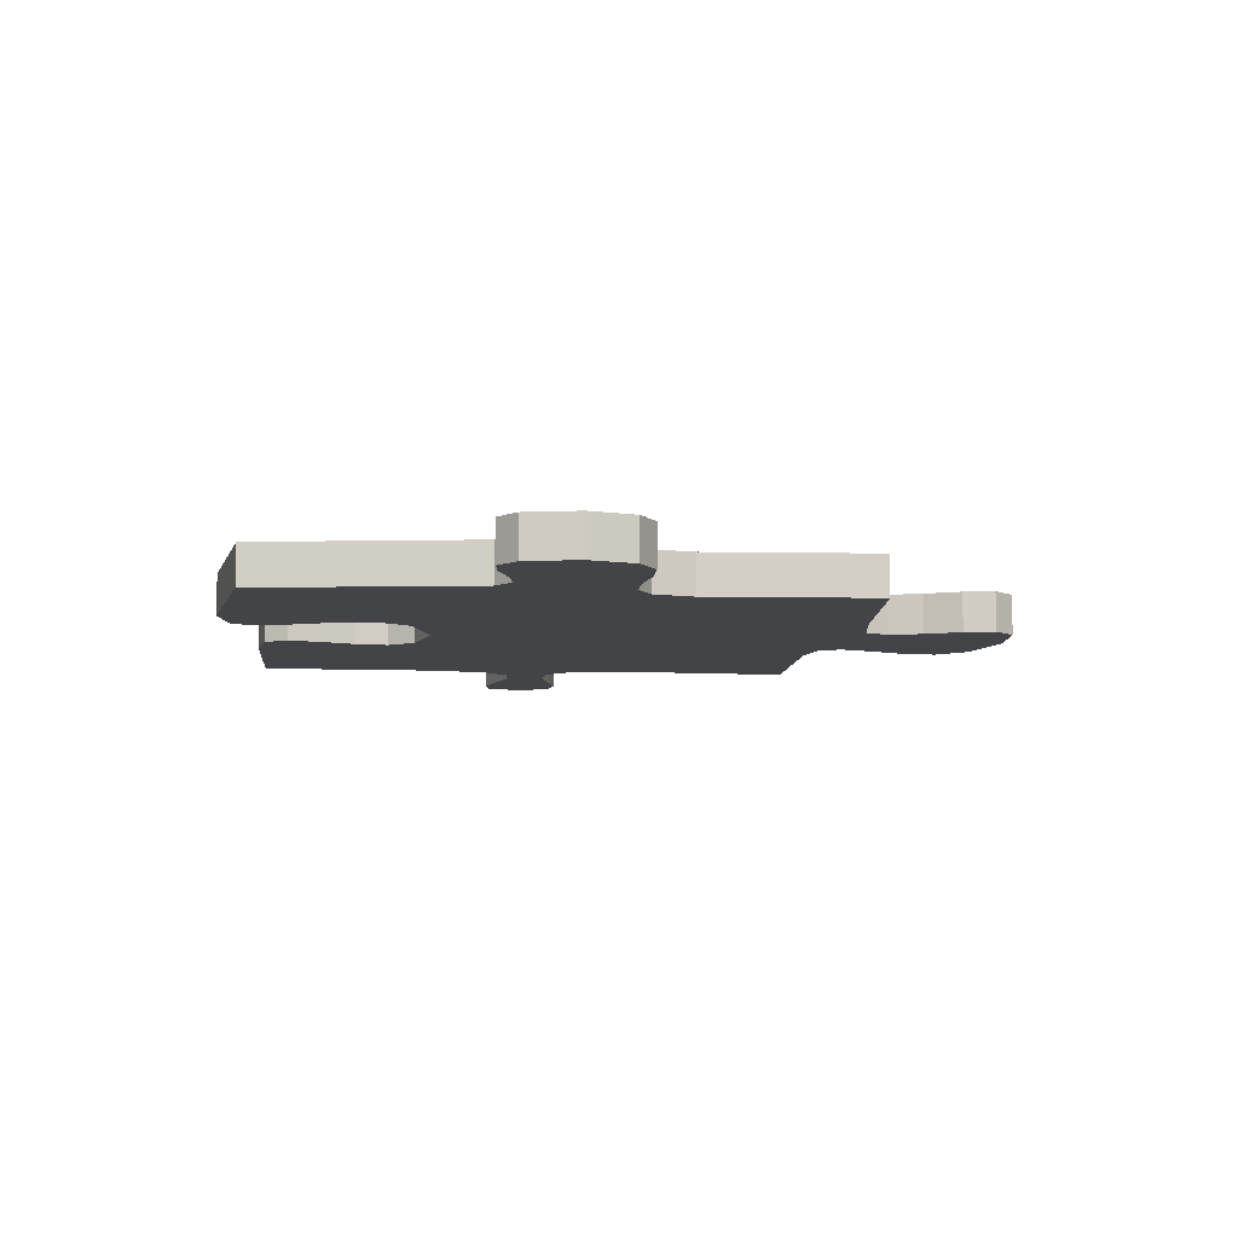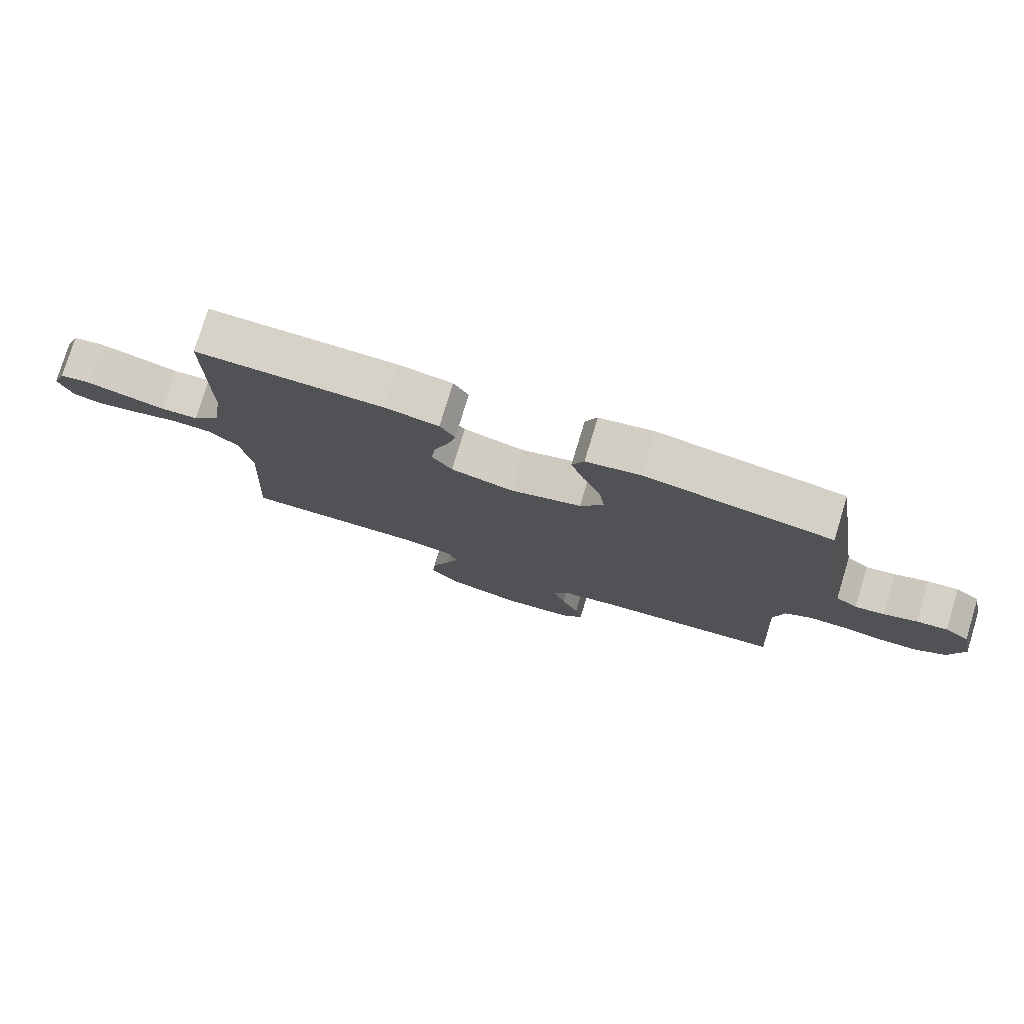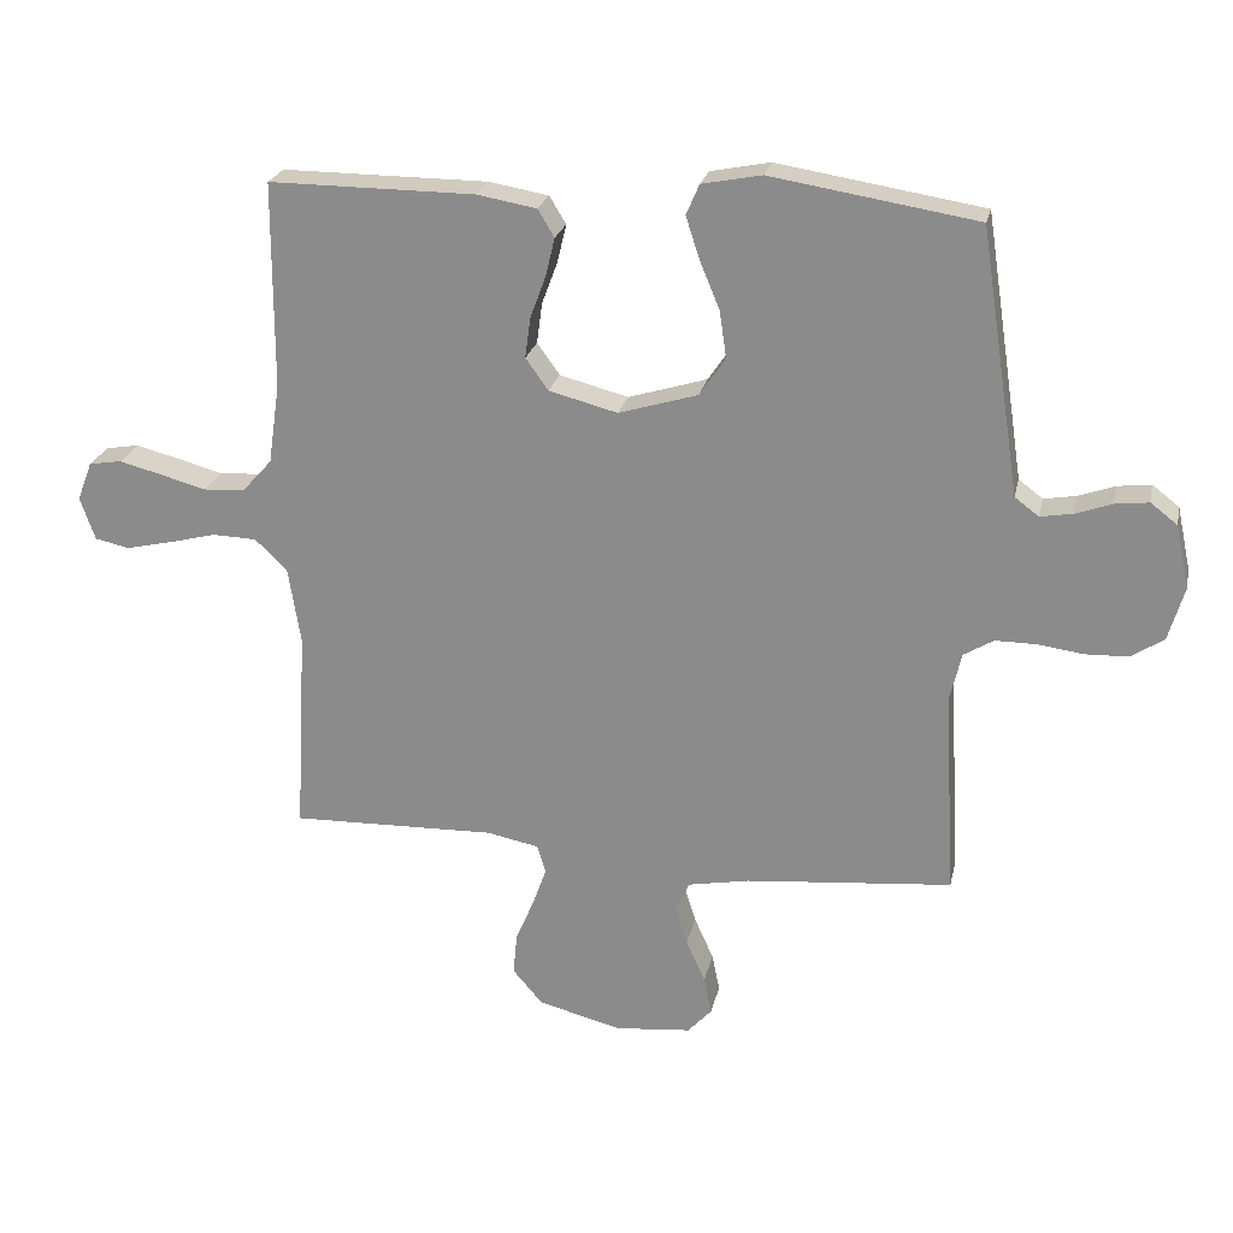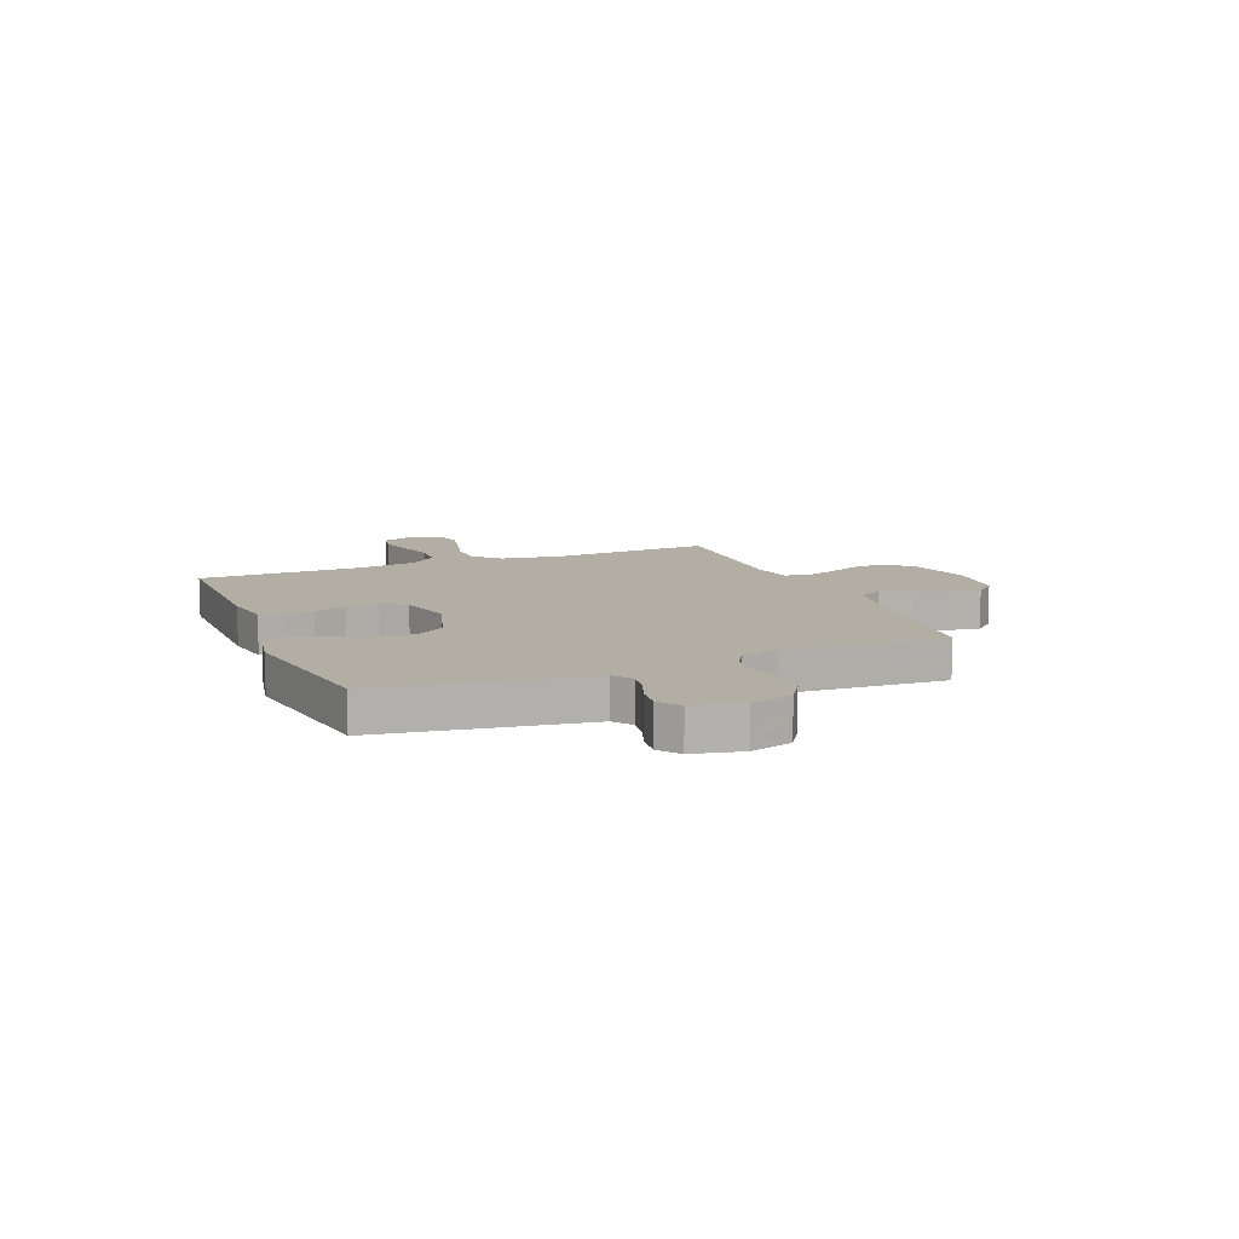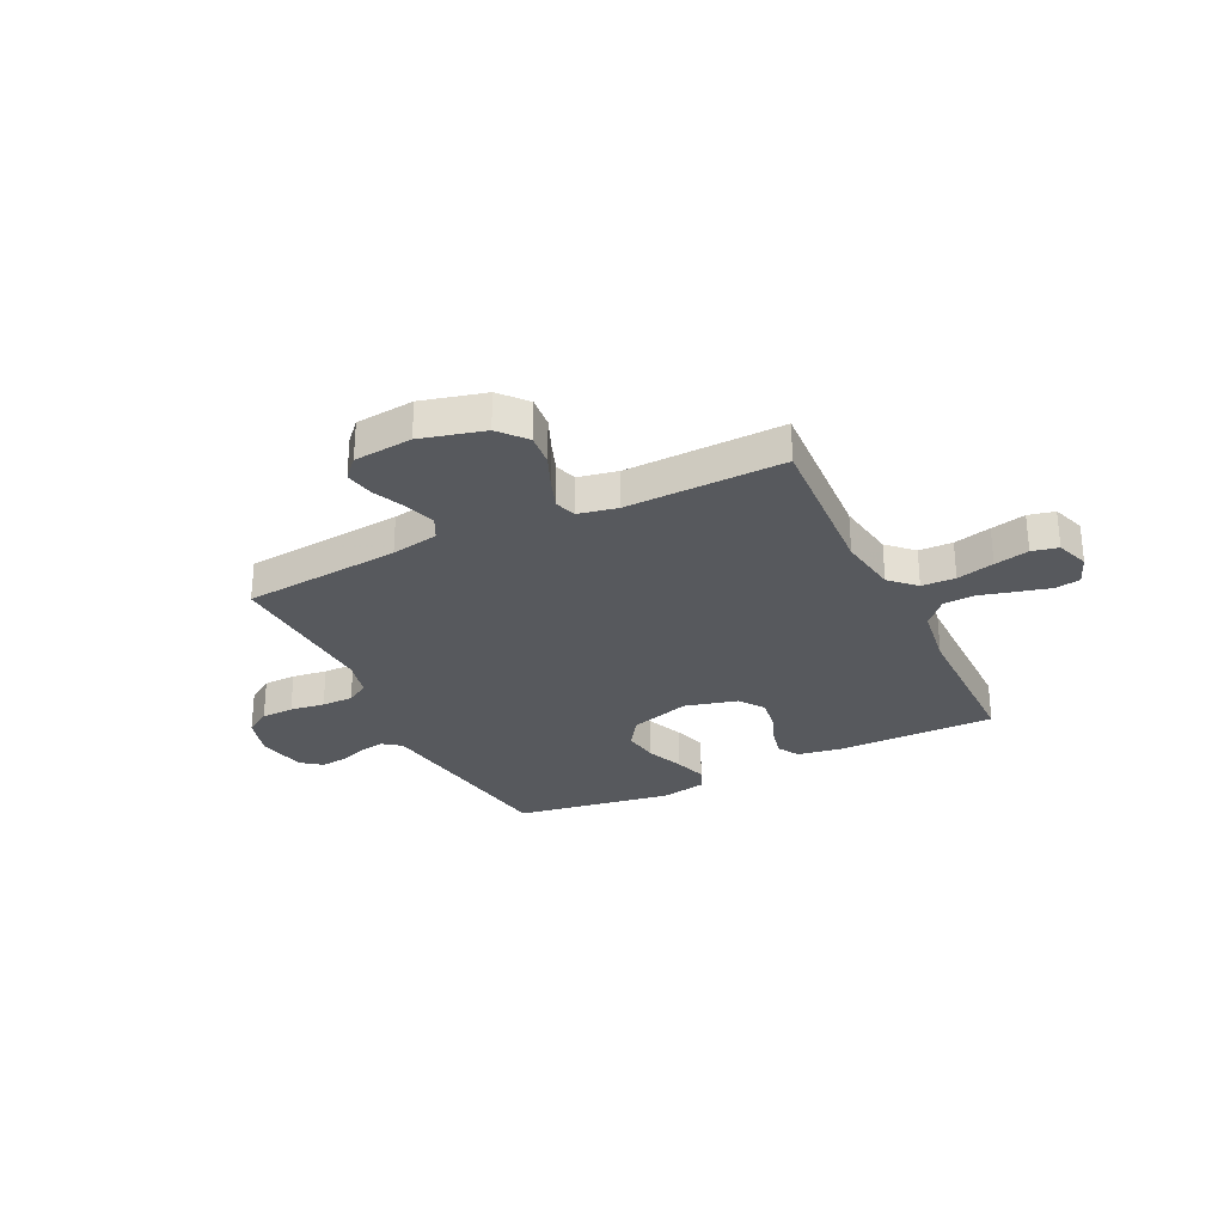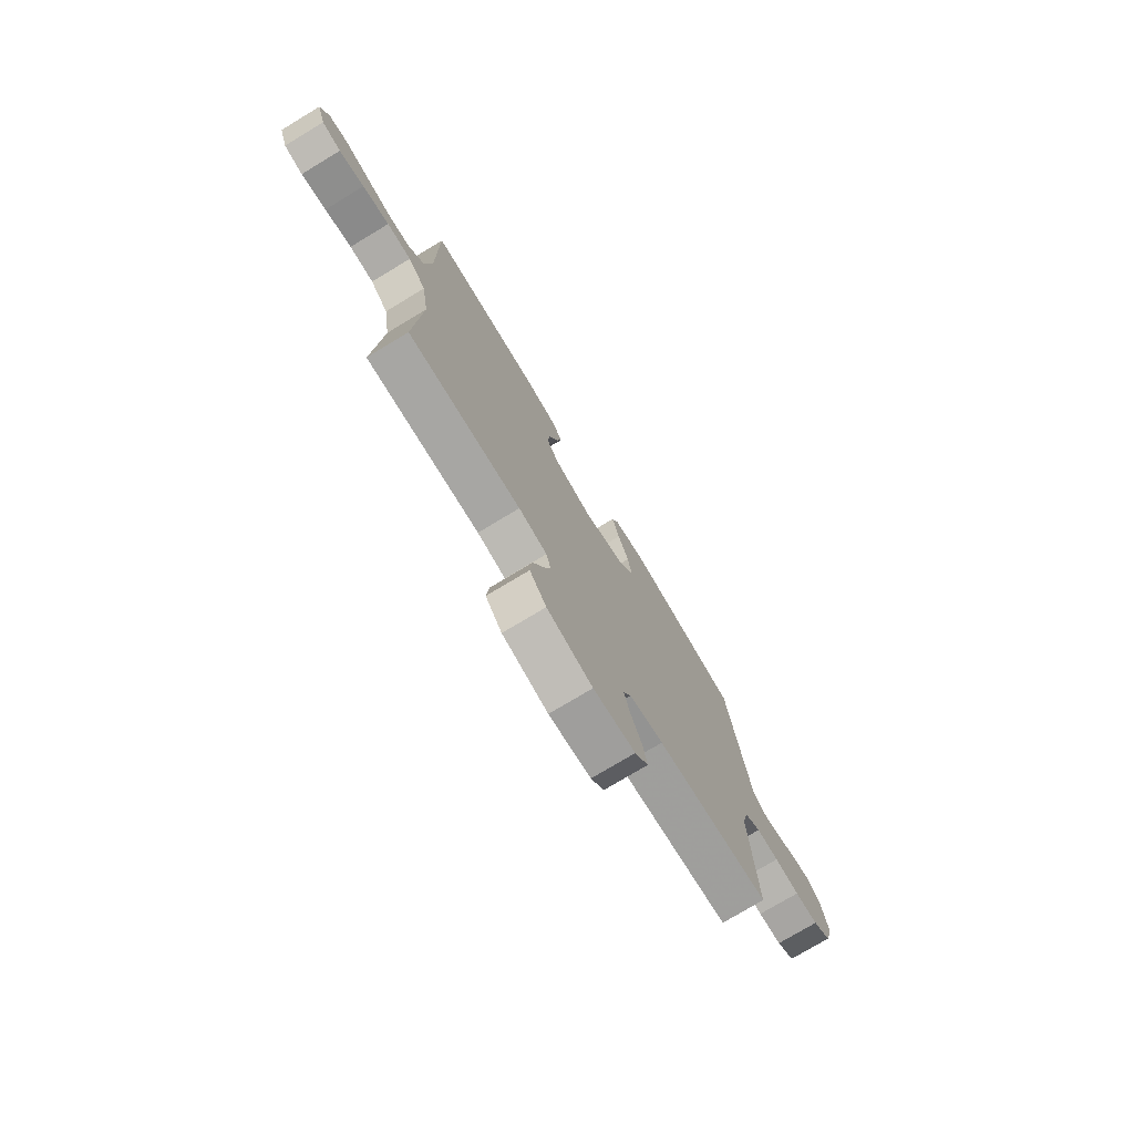
<metadata>
{"format":"obj","ext":"obj","renderer":"f3d","projection":"perspective","resolution":1024,"background":"white","views":[{"elev":-8.2,"azim":84.1,"up":"+Y"},{"elev":77.6,"azim":16.9,"up":"+Z"},{"elev":23.5,"azim":12.2,"up":"+Z"},{"elev":10.9,"azim":67.9,"up":"+Y"},{"elev":-29.0,"azim":-154.1,"up":"+Y"},{"elev":-75.4,"azim":-58.9,"up":"+Z"}]}
</metadata>
<code>
v 0.5 0.07 -0.5
v 0.2 0.07 -0.528
v 0.11 0.07 -0.545
v 0.089 0.07 -0.587
v 0.107 0.07 -0.645
v 0.135 0.07 -0.707
v 0.146 0.07 -0.762
v 0.111 0.07 -0.8
v 0 0.07 -0.811
v -0.121 0.07 -0.78
v -0.165 0.07 -0.729
v -0.159 0.07 -0.668
v -0.132 0.07 -0.604
v -0.112 0.07 -0.548
v -0.125 0.07 -0.507
v -0.2 0.07 -0.492
v -0.5 0.07 -0.5
v -0.483 0.07 -0.2
v -0.501 0.07 -0.087
v -0.548 0.07 -0.042
v -0.612 0.07 -0.04
v -0.683 0.07 -0.058
v -0.749 0.07 -0.073
v -0.799 0.07 -0.062
v -0.821 0.07 0
v -0.799 0.07 0.057
v -0.751 0.07 0.065
v -0.689 0.07 0.049
v -0.622 0.07 0.031
v -0.562 0.07 0.034
v -0.518 0.07 0.083
v -0.501 0.07 0.2
v -0.5 0.07 0.5
v -0.2 0.07 0.499
v -0.113 0.07 0.484
v -0.089 0.07 0.444
v -0.102 0.07 0.389
v -0.125 0.07 0.327
v -0.133 0.07 0.268
v -0.1 0.07 0.222
v 0 0.07 0.196
v 0.115 0.07 0.231
v 0.153 0.07 0.287
v 0.143 0.07 0.355
v 0.114 0.07 0.425
v 0.094 0.07 0.487
v 0.113 0.07 0.531
v 0.2 0.07 0.548
v 0.5 0.07 0.5
v 0.546 0.07 0.2
v 0.559 0.07 0.115
v 0.594 0.07 0.089
v 0.641 0.07 0.097
v 0.694 0.07 0.116
v 0.743 0.07 0.122
v 0.782 0.07 0.092
v 0.802 0.07 0
v 0.779 0.07 -0.079
v 0.731 0.07 -0.11
v 0.669 0.07 -0.112
v 0.603 0.07 -0.103
v 0.543 0.07 -0.103
v 0.5 0.07 -0.129
v 0.483 0.07 -0.2
v 0.5 0 -0.5
v 0.2 0 -0.528
v 0.11 0 -0.545
v 0.089 0 -0.587
v 0.107 0 -0.645
v 0.135 0 -0.707
v 0.146 0 -0.762
v 0.111 0 -0.8
v 0 0 -0.811
v -0.121 0 -0.78
v -0.165 0 -0.729
v -0.159 0 -0.668
v -0.132 0 -0.604
v -0.112 0 -0.548
v -0.125 0 -0.507
v -0.2 0 -0.492
v -0.5 0 -0.5
v -0.483 0 -0.2
v -0.501 0 -0.087
v -0.548 0 -0.042
v -0.612 0 -0.04
v -0.683 0 -0.058
v -0.749 0 -0.073
v -0.799 0 -0.062
v -0.821 0 0
v -0.799 0 0.057
v -0.751 0 0.065
v -0.689 0 0.049
v -0.622 0 0.031
v -0.562 0 0.034
v -0.518 0 0.083
v -0.501 0 0.2
v -0.5 0 0.5
v -0.2 0 0.499
v -0.113 0 0.484
v -0.089 0 0.444
v -0.102 0 0.389
v -0.125 0 0.327
v -0.133 0 0.268
v -0.1 0 0.222
v 0 0 0.196
v 0.115 0 0.231
v 0.153 0 0.287
v 0.143 0 0.355
v 0.114 0 0.425
v 0.094 0 0.487
v 0.113 0 0.531
v 0.2 0 0.548
v 0.5 0 0.5
v 0.546 0 0.2
v 0.559 0 0.115
v 0.594 0 0.089
v 0.641 0 0.097
v 0.694 0 0.116
v 0.743 0 0.122
v 0.782 0 0.092
v 0.802 0 0
v 0.779 0 -0.079
v 0.731 0 -0.11
v 0.669 0 -0.112
v 0.603 0 -0.103
v 0.543 0 -0.103
v 0.5 0 -0.129
v 0.483 0 -0.2
f 59 60 61
f 58 59 61
f 57 58 61
f 56 57 61
f 55 56 61
f 54 55 61
f 53 54 61
f 52 53 61 62
f 51 52 62 63
f 50 51 63
f 49 50 63
f 48 49 63
f 47 48 63
f 46 47 63
f 45 46 63
f 44 45 63
f 36 37 38
f 35 36 38
f 34 35 38
f 33 34 38
f 32 33 38
f 31 32 38 39
f 30 31 39 40
f 27 28 29
f 26 27 29
f 25 26 29
f 24 25 29
f 23 24 29
f 22 23 29
f 21 22 29
f 20 21 29 30
f 30 40 41
f 20 30 41
f 19 20 41
f 16 17 18
f 19 41 42
f 18 19 42
f 16 18 42
f 15 16 42
f 11 12 13
f 10 11 13
f 9 10 13
f 8 9 13
f 7 8 13
f 6 7 13
f 5 6 13
f 4 5 13 14
f 64 1 2
f 64 2 3
f 43 44 63 64
f 43 64 3
f 15 42 43
f 14 15 43
f 4 14 43
f 3 4 43
f 125 124 123
f 125 123 122
f 125 122 121
f 125 121 120
f 125 120 119
f 125 119 118
f 125 118 117
f 126 125 117 116
f 127 126 116 115
f 127 115 114
f 127 114 113
f 127 113 112
f 127 112 111
f 127 111 110
f 127 110 109
f 127 109 108
f 102 101 100
f 102 100 99
f 102 99 98
f 102 98 97
f 102 97 96
f 103 102 96 95
f 104 103 95 94
f 93 92 91
f 93 91 90
f 93 90 89
f 93 89 88
f 93 88 87
f 93 87 86
f 93 86 85
f 94 93 85 84
f 105 104 94
f 105 94 84
f 105 84 83
f 82 81 80
f 106 105 83
f 106 83 82
f 106 82 80
f 106 80 79
f 77 76 75
f 77 75 74
f 77 74 73
f 77 73 72
f 77 72 71
f 77 71 70
f 77 70 69
f 78 77 69 68
f 66 65 128
f 67 66 128
f 128 127 108 107
f 67 128 107
f 107 106 79
f 107 79 78
f 107 78 68
f 107 68 67
f 1 65 66 2
f 2 66 67 3
f 3 67 68 4
f 4 68 69 5
f 5 69 70 6
f 6 70 71 7
f 7 71 72 8
f 8 72 73 9
f 9 73 74 10
f 10 74 75 11
f 11 75 76 12
f 12 76 77 13
f 13 77 78 14
f 14 78 79 15
f 15 79 80 16
f 16 80 81 17
f 17 81 82 18
f 18 82 83 19
f 19 83 84 20
f 20 84 85 21
f 21 85 86 22
f 22 86 87 23
f 23 87 88 24
f 24 88 89 25
f 25 89 90 26
f 26 90 91 27
f 27 91 92 28
f 28 92 93 29
f 29 93 94 30
f 30 94 95 31
f 31 95 96 32
f 32 96 97 33
f 33 97 98 34
f 34 98 99 35
f 35 99 100 36
f 36 100 101 37
f 37 101 102 38
f 38 102 103 39
f 39 103 104 40
f 40 104 105 41
f 41 105 106 42
f 42 106 107 43
f 43 107 108 44
f 44 108 109 45
f 45 109 110 46
f 46 110 111 47
f 47 111 112 48
f 48 112 113 49
f 49 113 114 50
f 50 114 115 51
f 51 115 116 52
f 52 116 117 53
f 53 117 118 54
f 54 118 119 55
f 55 119 120 56
f 56 120 121 57
f 57 121 122 58
f 58 122 123 59
f 59 123 124 60
f 60 124 125 61
f 61 125 126 62
f 62 126 127 63
f 63 127 128 64
f 64 128 65 1

</code>
